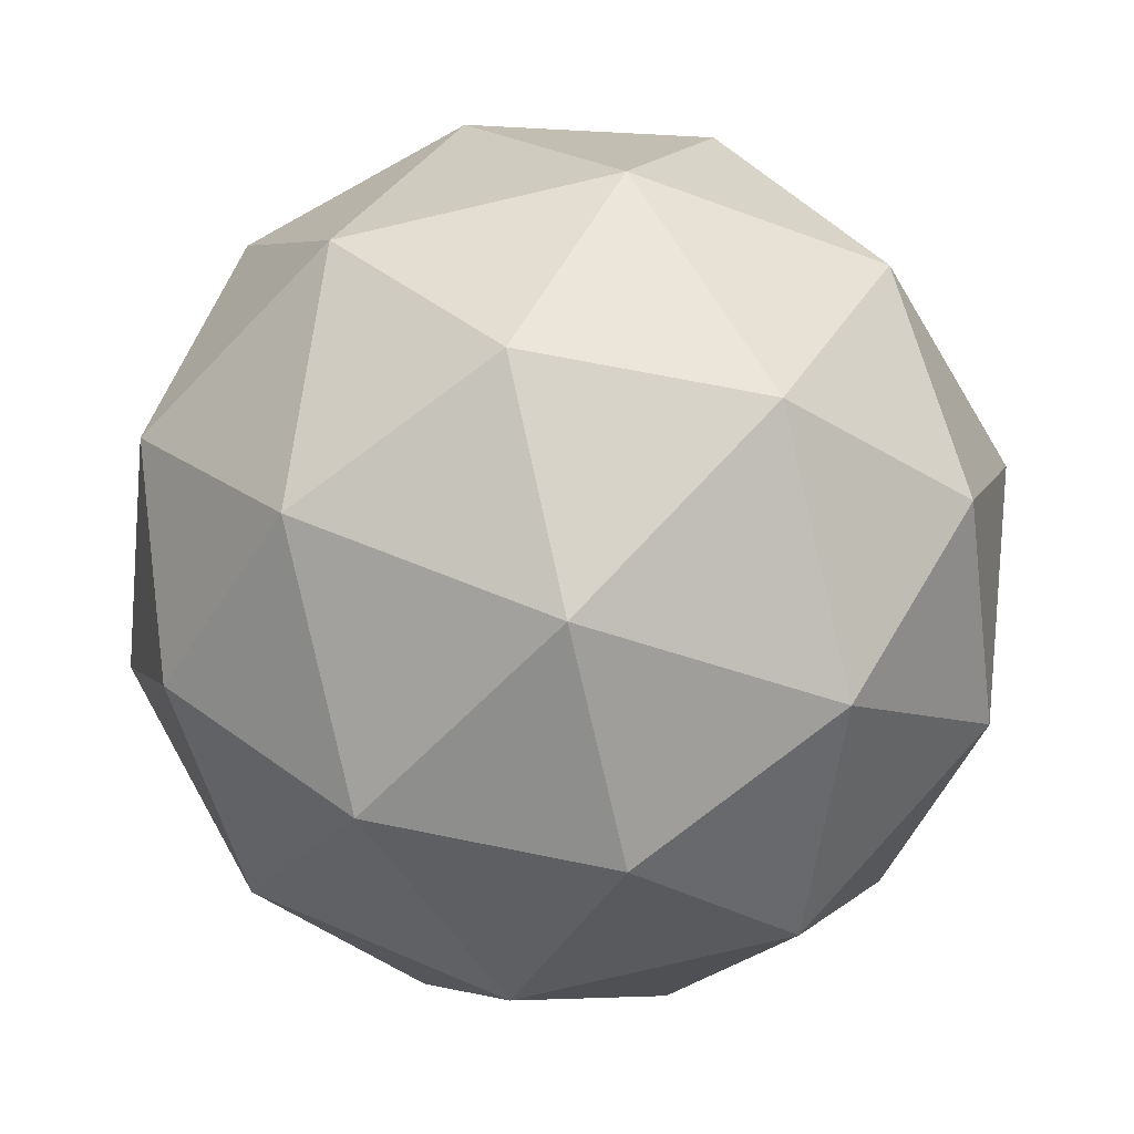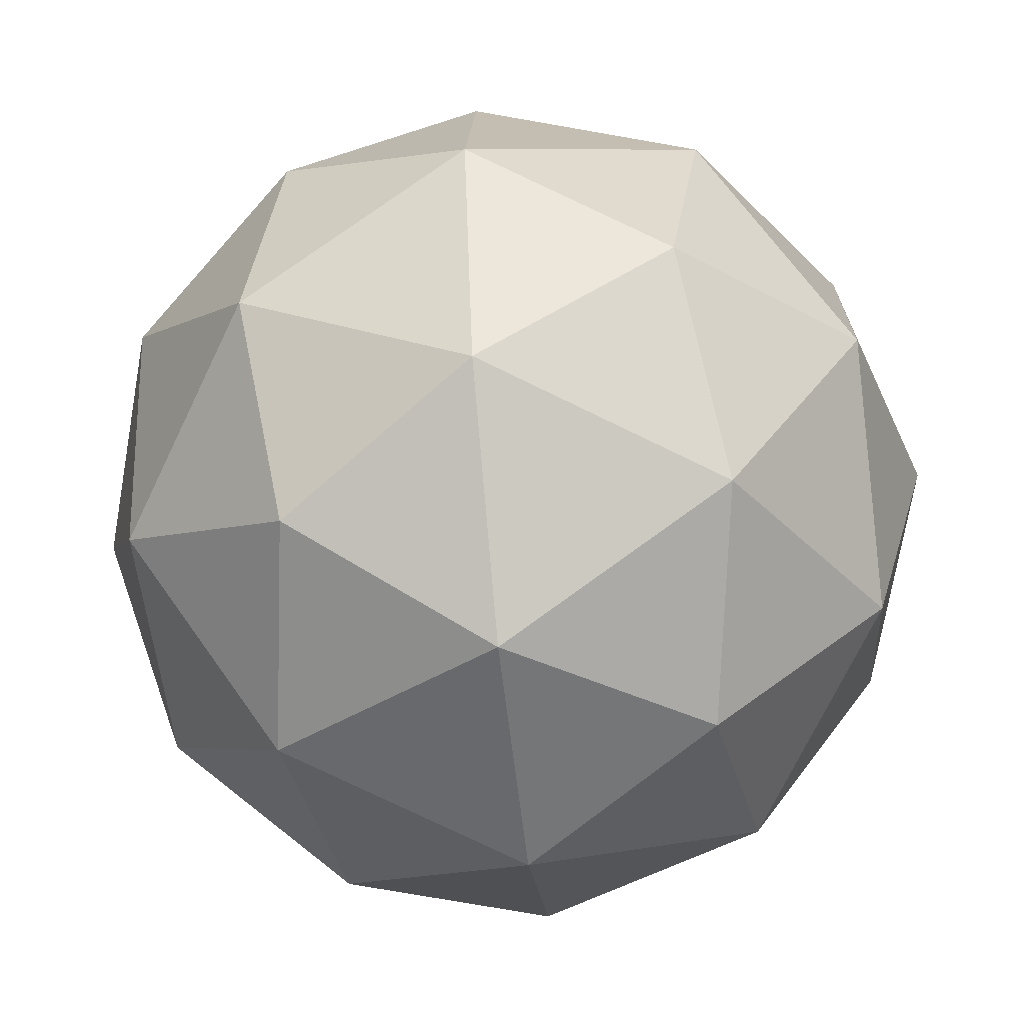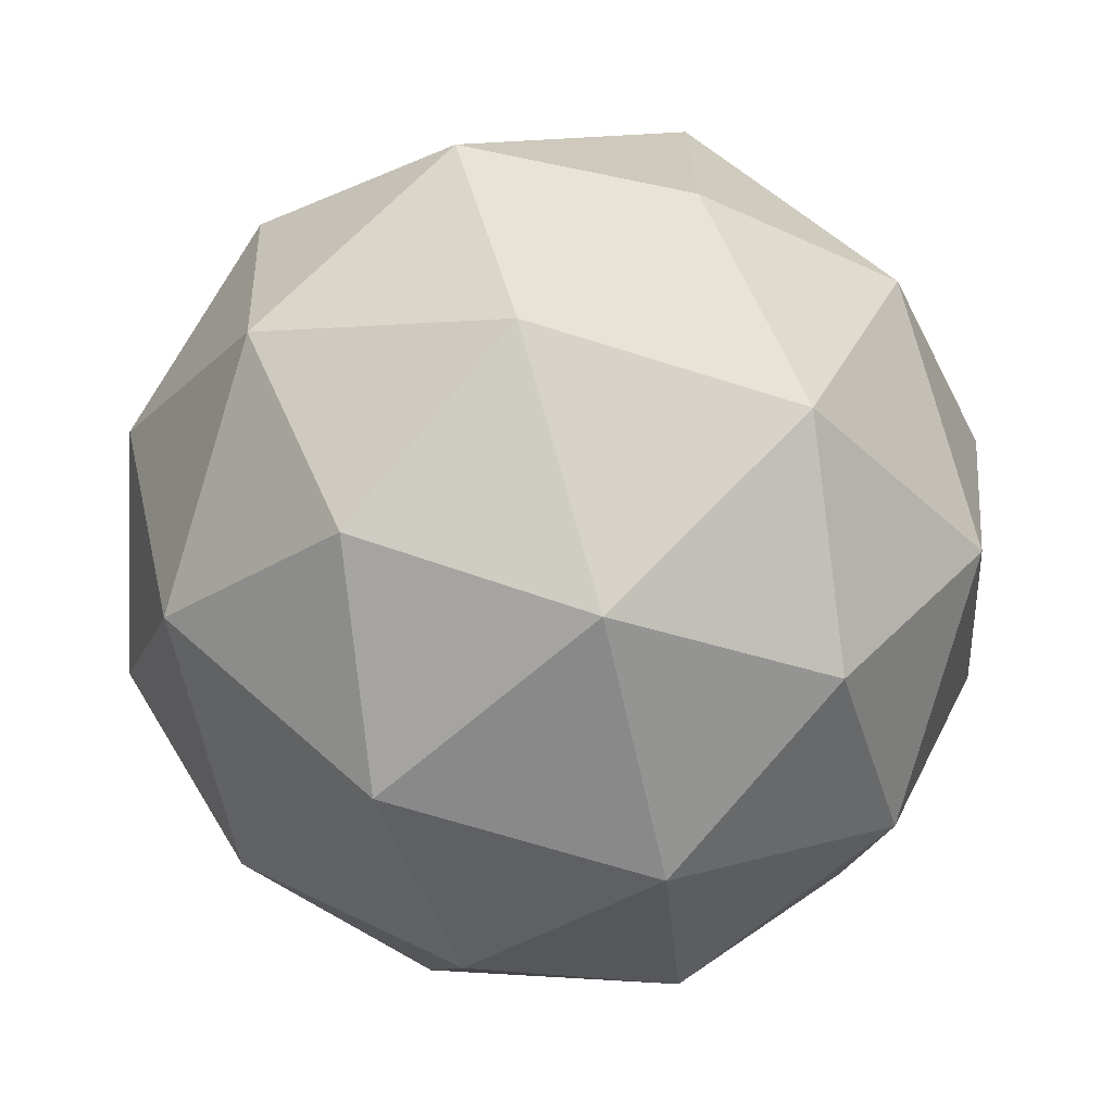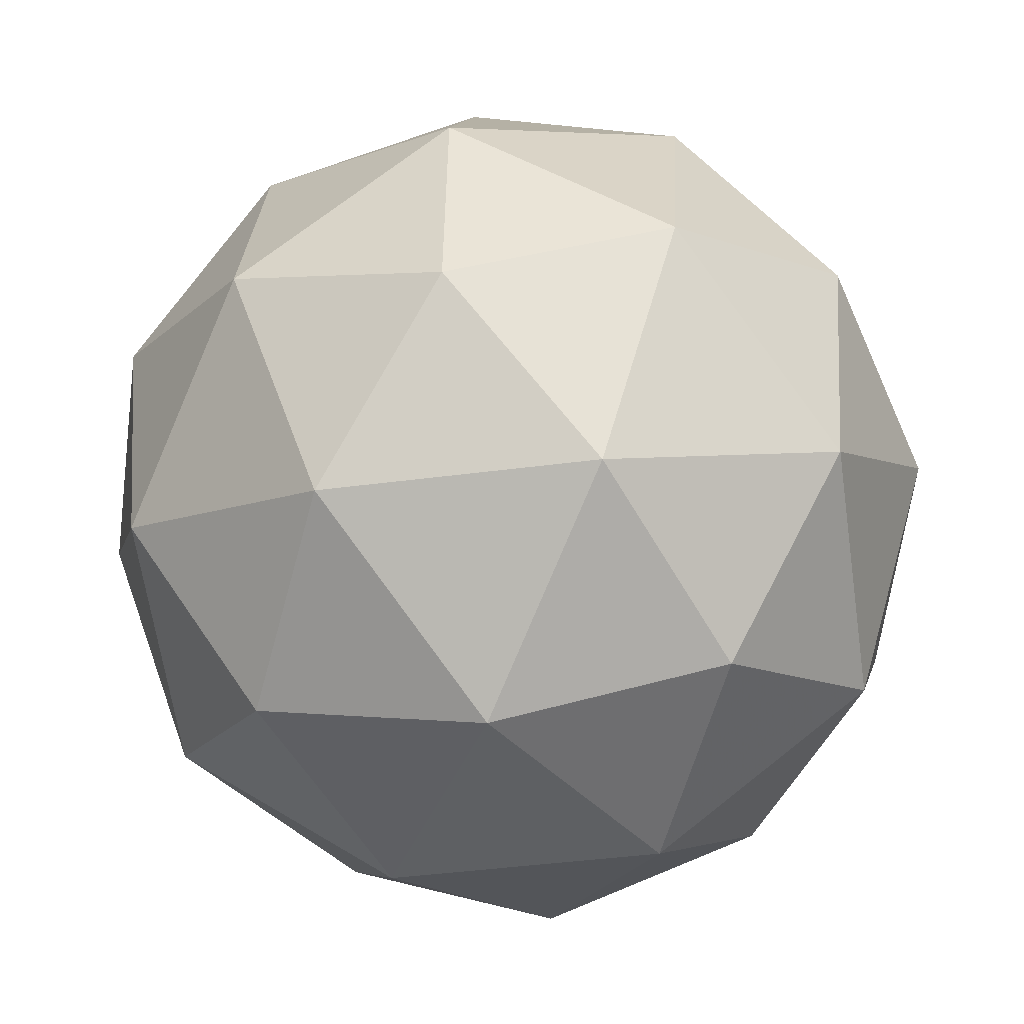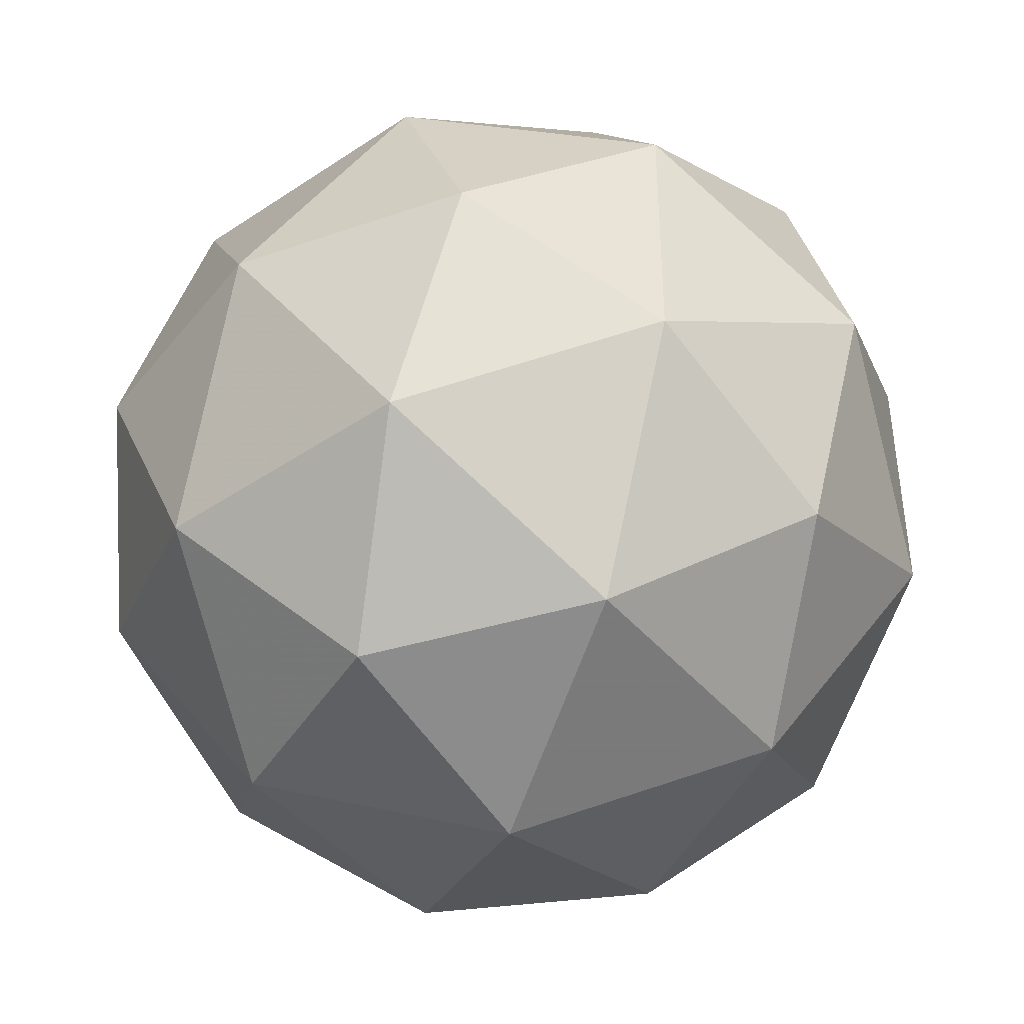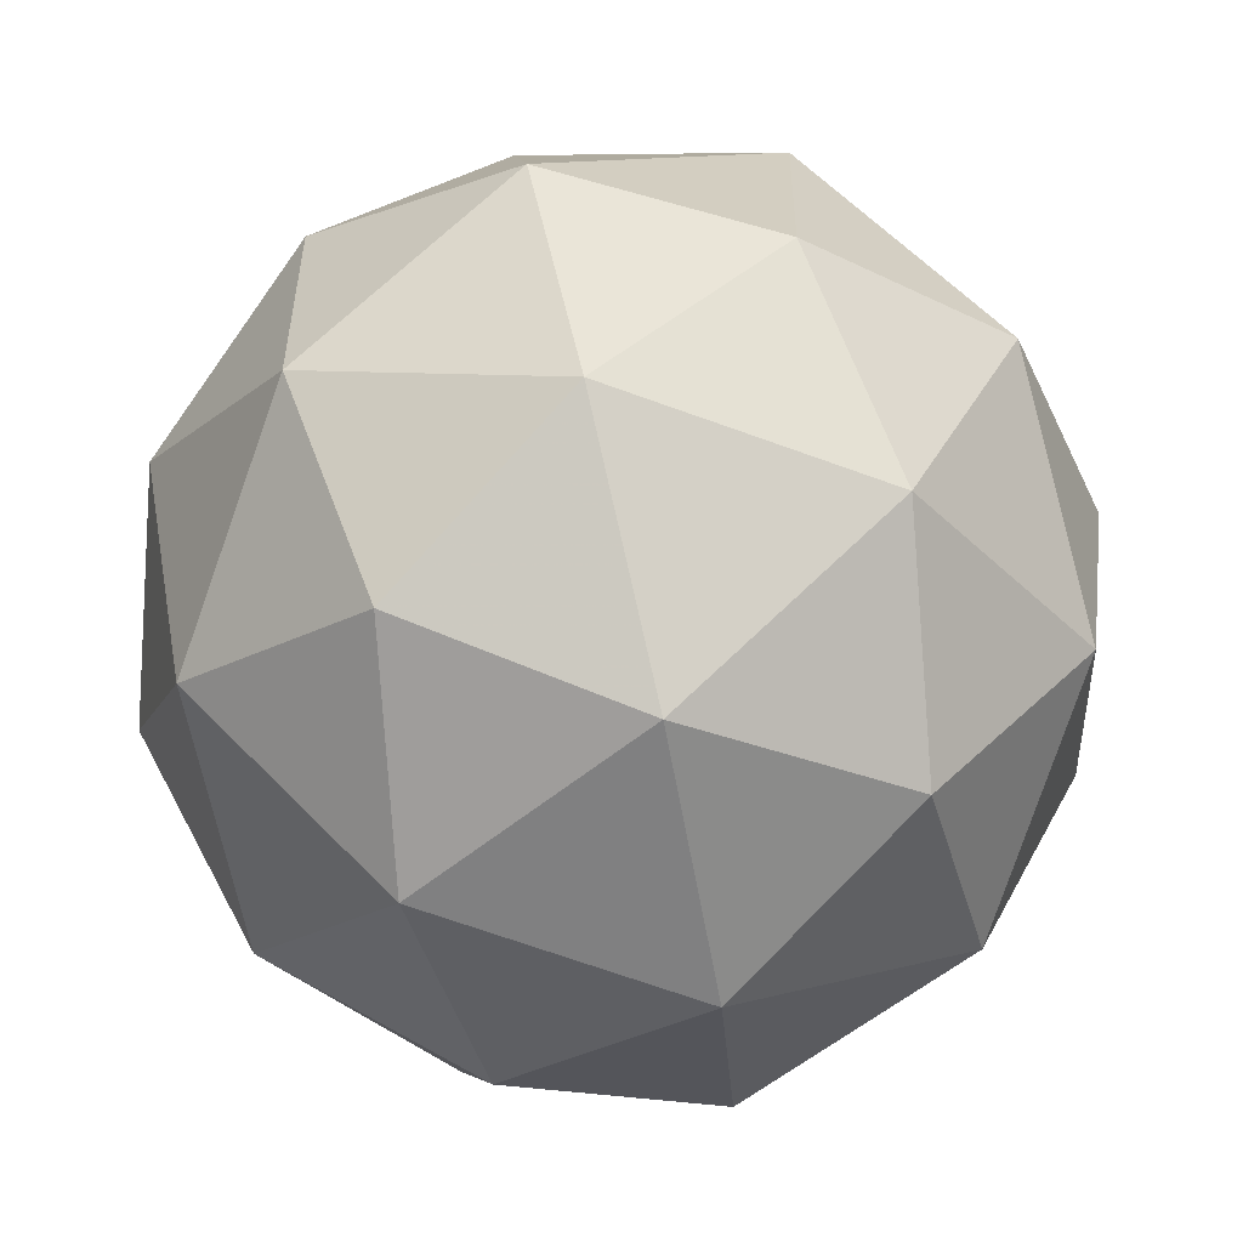
<metadata>
{"format":"obj","ext":"obj","renderer":"f3d","projection":"perspective","resolution":1024,"background":"white","views":[{"elev":-34.3,"azim":165.5,"up":"+Z"},{"elev":-21.7,"azim":34.1,"up":"+Y"},{"elev":-7.0,"azim":-35.7,"up":"+Y"},{"elev":-27.9,"azim":127.8,"up":"+Y"},{"elev":-11.9,"azim":116.2,"up":"+Z"},{"elev":-38.5,"azim":-40.3,"up":"+Z"}]}
</metadata>
<code>
v 1.567 -0.1964 -1.528
v 1.516 -0.1662 -1.468
v 1.599 -0.1498 -1.465
v 1.64 -0.2184 -1.491
v 1.583 -0.2772 -1.51
v 1.506 -0.245 -1.496
v 1.557 -0.1697 -1.394
v 1.634 -0.2019 -1.409
v 1.624 -0.2806 -1.437
v 1.541 -0.297 -1.44
v 1.5 -0.2285 -1.413
v 1.573 -0.2505 -1.377
v 1.585 -0.1643 -1.504
v 1.537 -0.1739 -1.506
v 1.555 -0.1466 -1.469
v 1.501 -0.2025 -1.487
v 1.531 -0.2202 -1.522
v 1.609 -0.2046 -1.519
v 1.628 -0.1772 -1.483
v 1.576 -0.2391 -1.531
v 1.619 -0.2521 -1.509
v 1.54 -0.2677 -1.512
v 1.497 -0.1928 -1.439
v 1.492 -0.239 -1.455
v 1.579 -0.1486 -1.426
v 1.531 -0.1582 -1.427
v 1.648 -0.2078 -1.45
v 1.624 -0.1675 -1.434
v 1.609 -0.2887 -1.477
v 1.643 -0.2541 -1.466
v 1.516 -0.2793 -1.47
v 1.561 -0.2983 -1.479
v 1.522 -0.1948 -1.395
v 1.6 -0.1792 -1.393
v 1.639 -0.2444 -1.418
v 1.585 -0.3003 -1.436
v 1.512 -0.2696 -1.422
v 1.564 -0.2077 -1.374
v 1.531 -0.2423 -1.385
v 1.609 -0.2267 -1.383
v 1.603 -0.273 -1.399
v 1.555 -0.2826 -1.401
f 1 14 13
f 2 14 16
f 1 13 18
f 1 18 20
f 1 20 17
f 2 16 23
f 3 15 25
f 4 19 27
f 5 21 29
f 6 22 31
f 2 23 26
f 3 25 28
f 4 27 30
f 5 29 32
f 6 31 24
f 7 33 38
f 8 34 40
f 9 35 41
f 10 36 42
f 11 37 39
f 39 42 12
f 39 37 42
f 37 10 42
f 42 41 12
f 42 36 41
f 36 9 41
f 41 40 12
f 41 35 40
f 35 8 40
f 40 38 12
f 40 34 38
f 34 7 38
f 38 39 12
f 38 33 39
f 33 11 39
f 24 37 11
f 24 31 37
f 31 10 37
f 32 36 10
f 32 29 36
f 29 9 36
f 30 35 9
f 30 27 35
f 27 8 35
f 28 34 8
f 28 25 34
f 25 7 34
f 26 33 7
f 26 23 33
f 23 11 33
f 31 32 10
f 31 22 32
f 22 5 32
f 29 30 9
f 29 21 30
f 21 4 30
f 27 28 8
f 27 19 28
f 19 3 28
f 25 26 7
f 25 15 26
f 15 2 26
f 23 24 11
f 23 16 24
f 16 6 24
f 17 22 6
f 17 20 22
f 20 5 22
f 20 21 5
f 20 18 21
f 18 4 21
f 18 19 4
f 18 13 19
f 13 3 19
f 16 17 6
f 16 14 17
f 14 1 17
f 13 15 3
f 13 14 15
f 14 2 15

</code>
